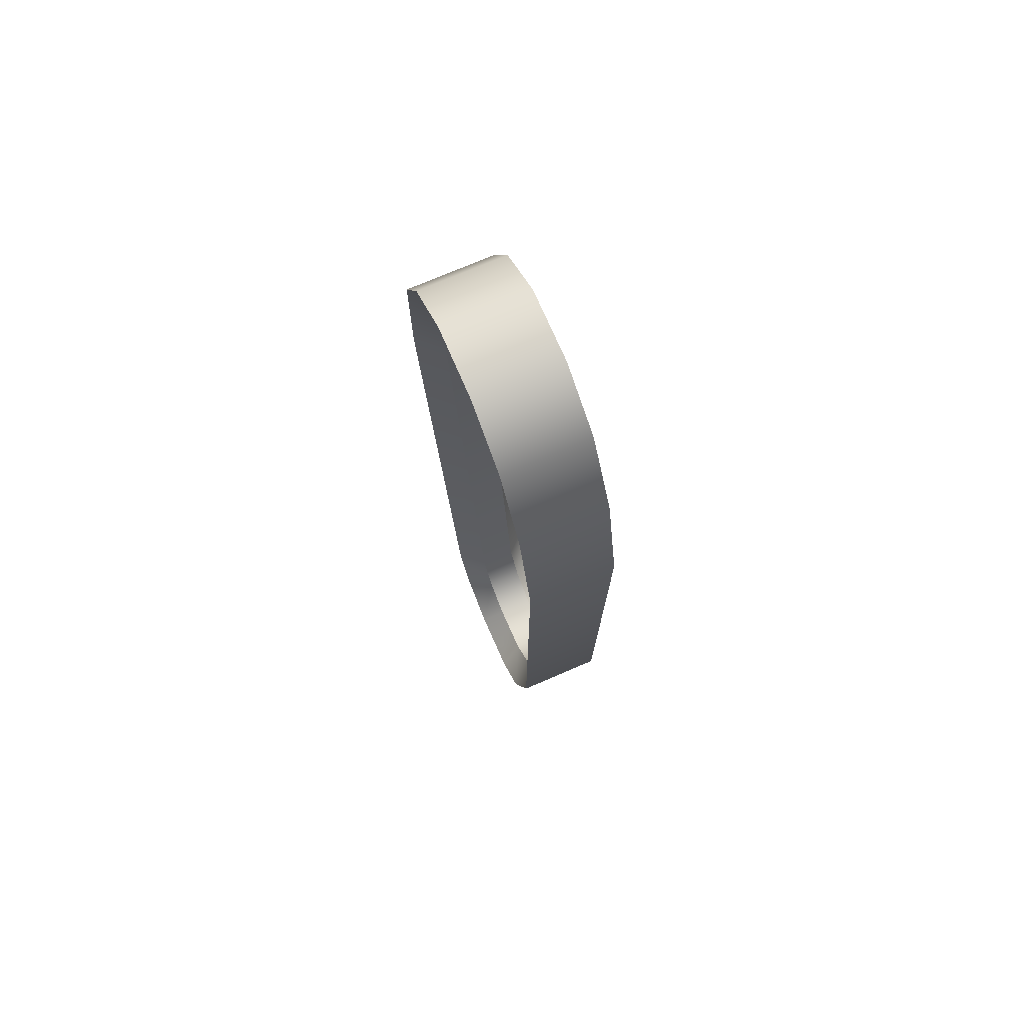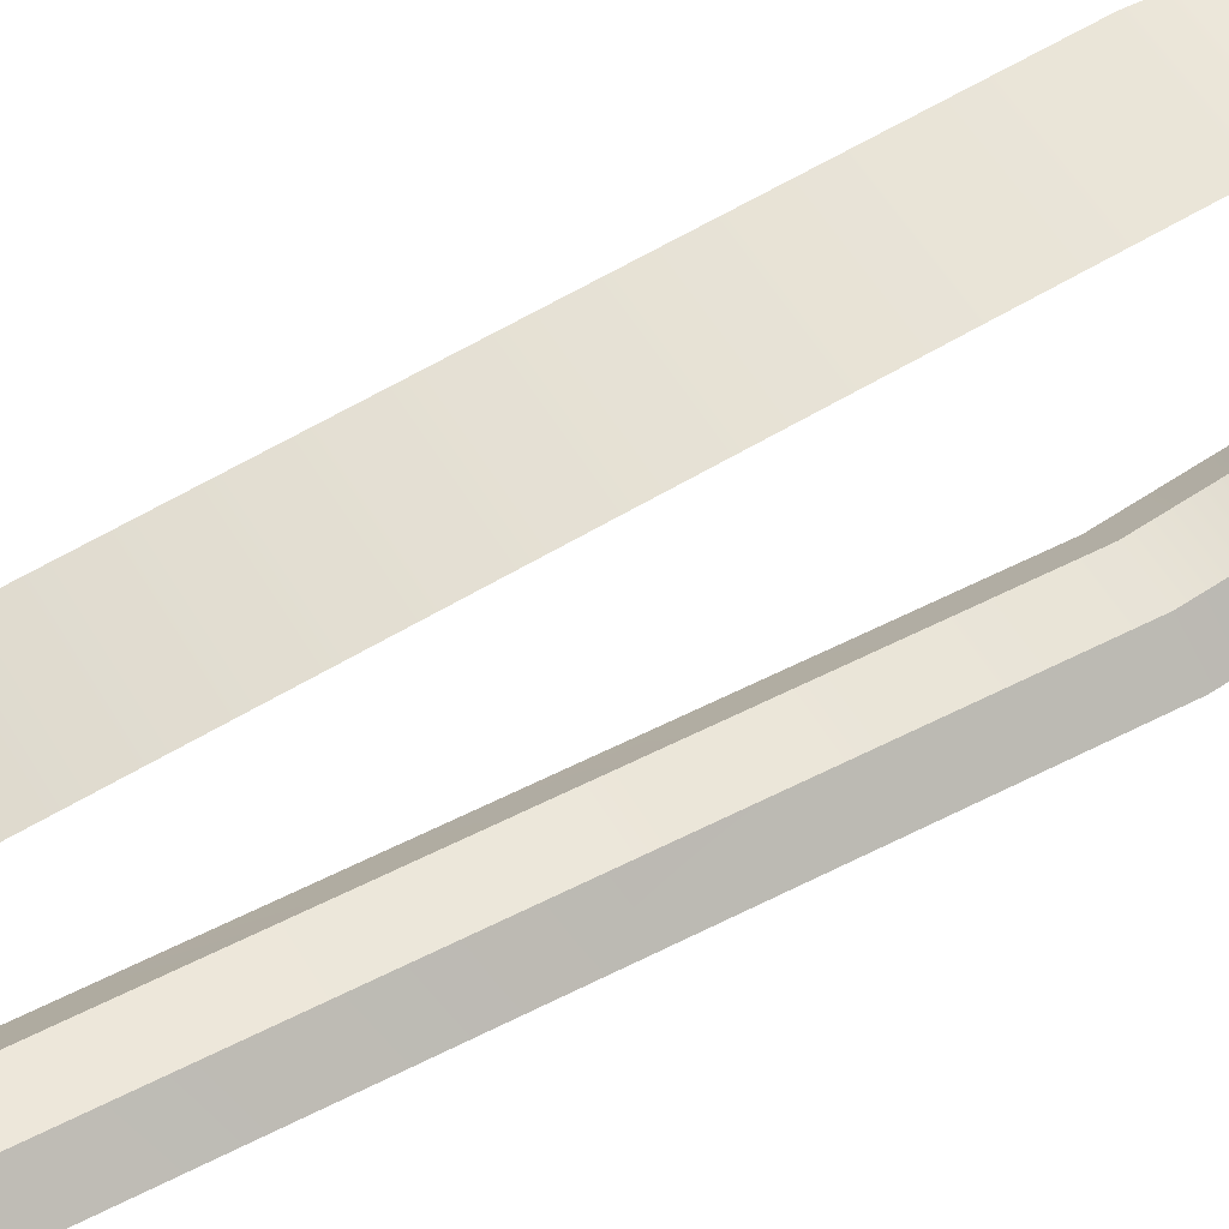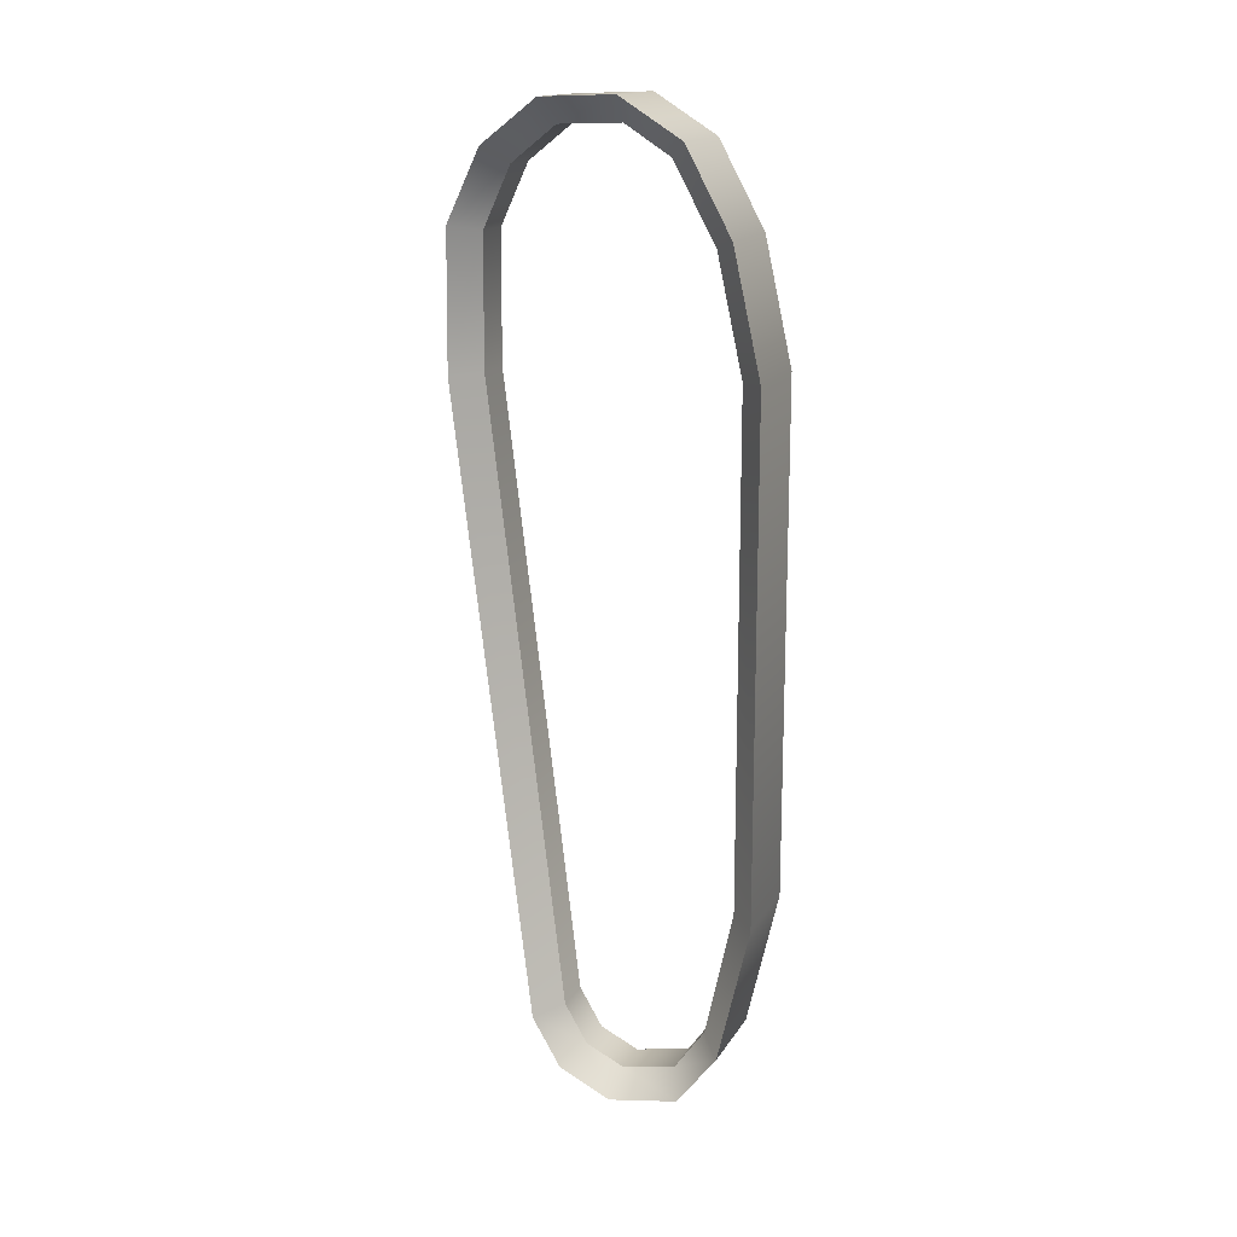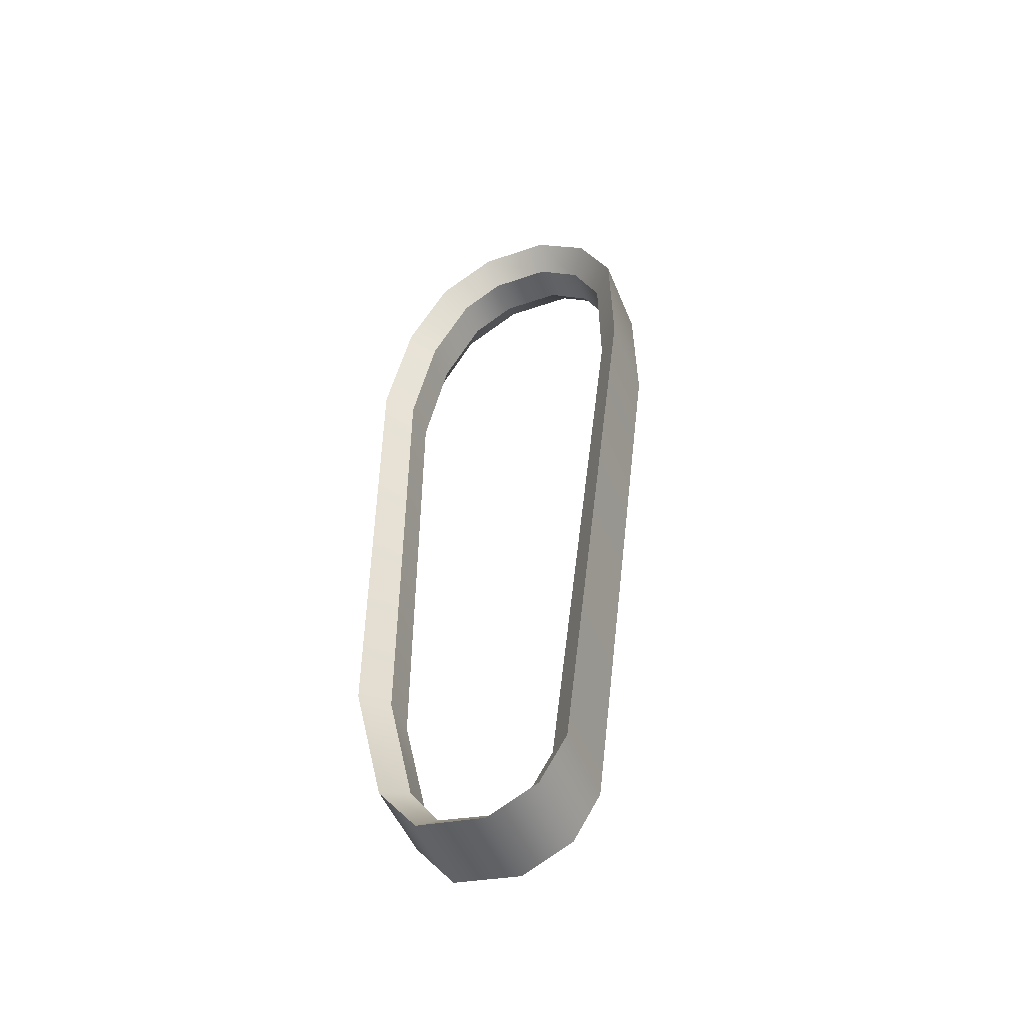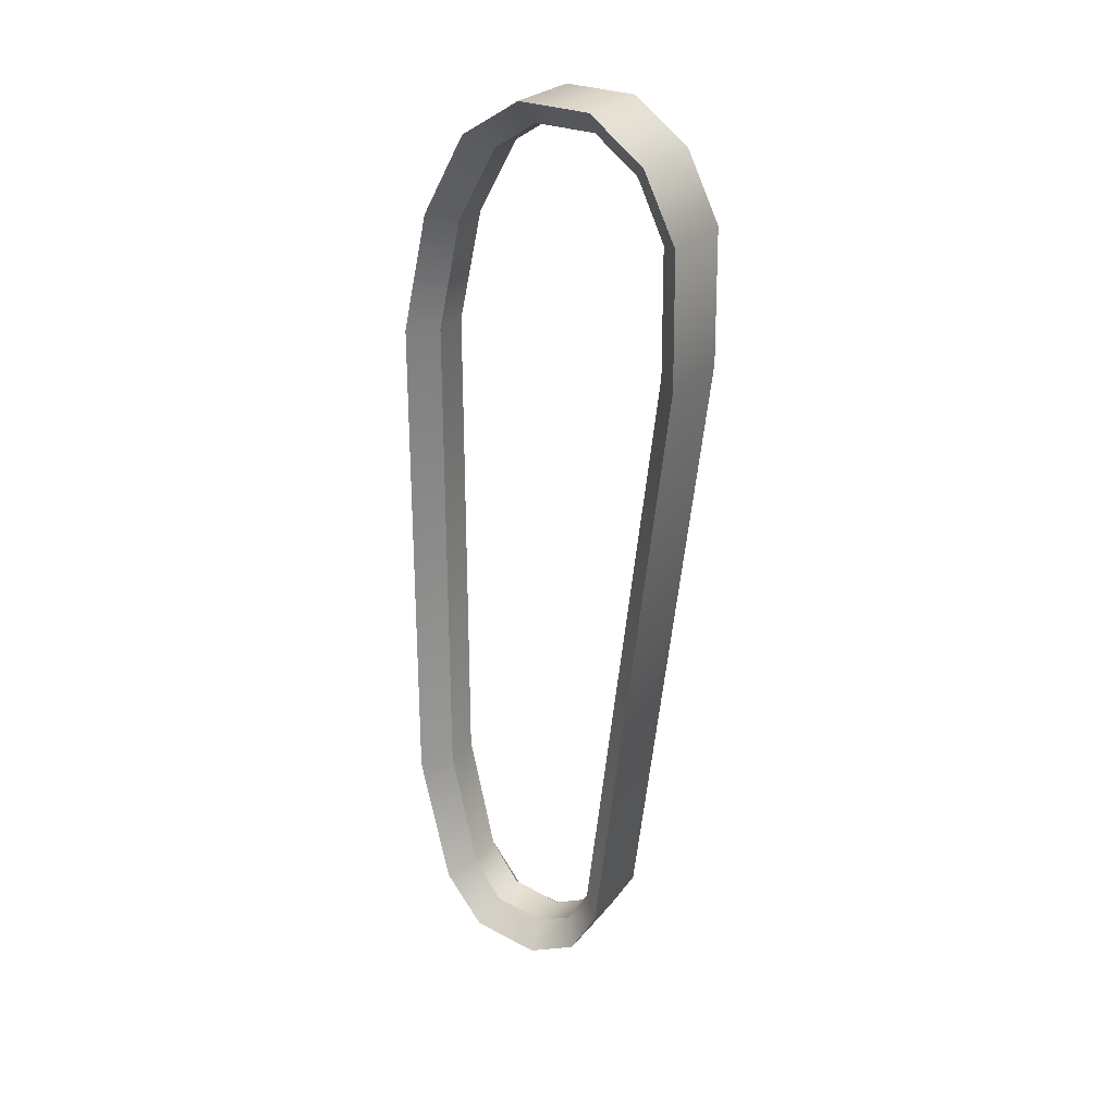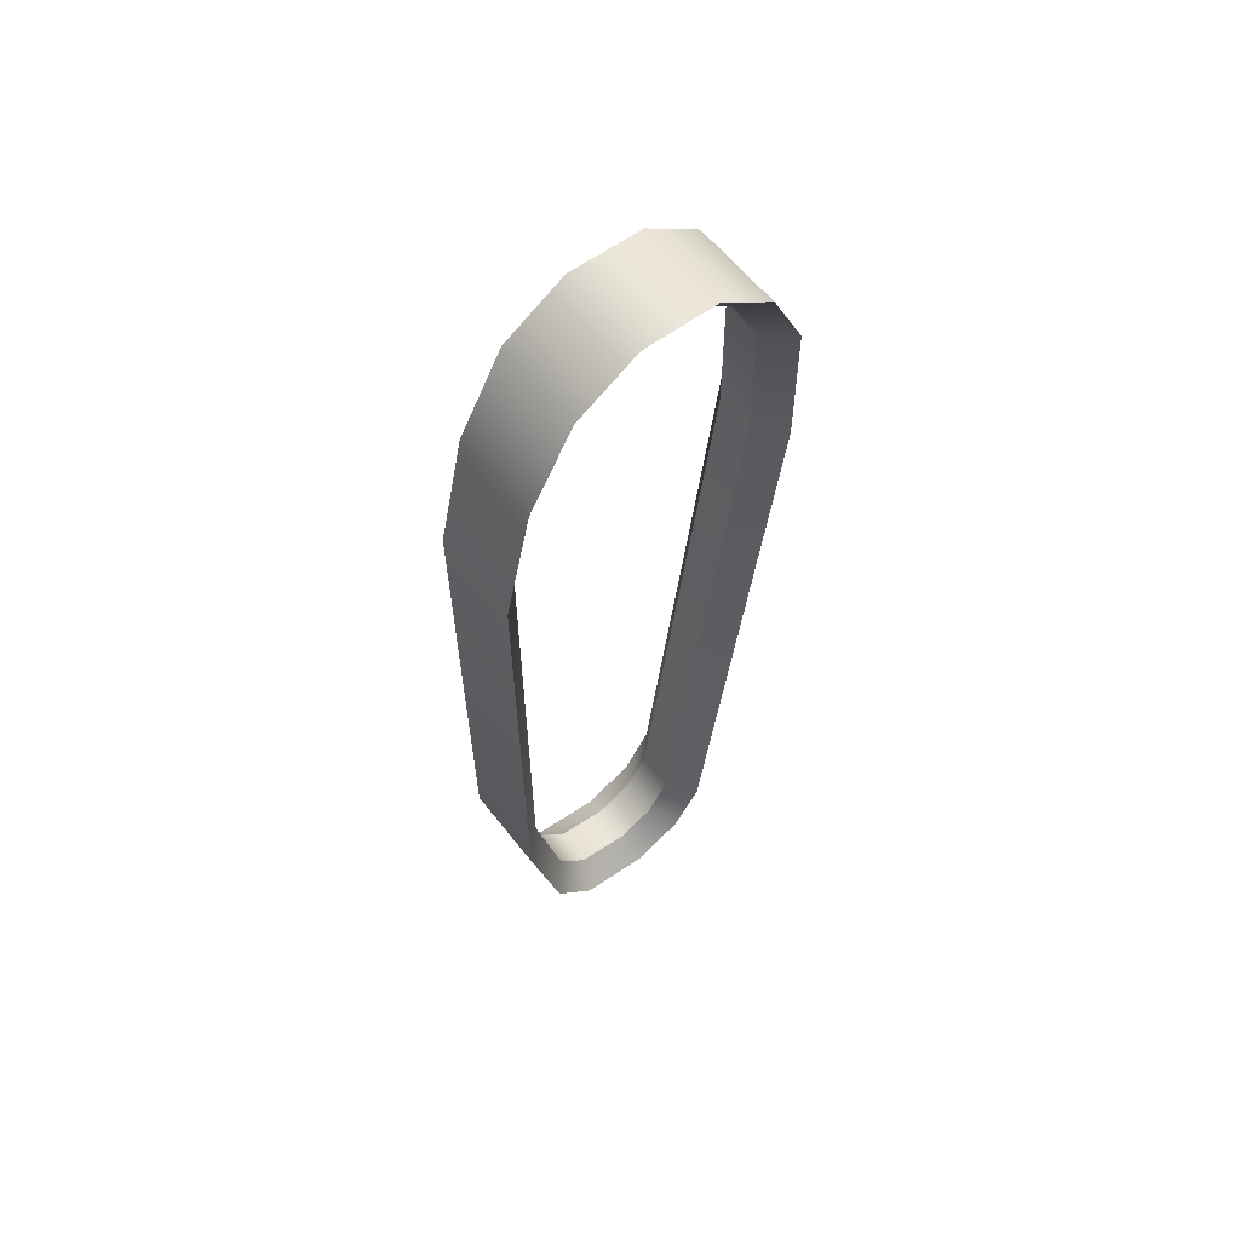
<metadata>
{"format":"obj","ext":"obj","renderer":"f3d","projection":"perspective","resolution":1024,"background":"white","views":[{"elev":74.6,"azim":156.8,"up":"+Y"},{"elev":52.6,"azim":60.7,"up":"+Z"},{"elev":16.1,"azim":111.7,"up":"+Y"},{"elev":-50.2,"azim":-68.2,"up":"+Y"},{"elev":25.8,"azim":-60.1,"up":"+Y"},{"elev":60.7,"azim":-128.0,"up":"+Y"}]}
</metadata>
<code>
v 0.8512 1.476 1.152
v 0.8512 1.747 1.02
v 0.5048 1.747 1.02
v 0.5048 1.476 1.152
v 0.8512 1.912 0.8043
v 0.5048 1.912 0.8043
v 0.8512 1.923 0.518
v 0.5048 1.923 0.518
v 0.8512 1.457 0.1059
v 0.5048 1.457 0.1059
v 0.5048 1.776 0.2802
v 0.8512 1.776 0.2802
v 0.8512 0.9848 6.76e-05
v 0.5048 0.9848 6.74e-05
v 0.5048 0.9848 6.74e-05
v 0.8512 0.9848 6.76e-05
v 0.8512 -0.9848 -6.76e-05
v 0.5048 -0.9848 -6.76e-05
v 0.8512 -1.521 0.1238
v 0.5048 -1.521 0.1238
v 0.8512 -1.722 0.279
v 0.8512 -1.77 0.5491
v 0.5048 -1.77 0.5491
v 0.5048 -1.722 0.279
v 0.8512 -1.673 0.7504
v 0.5048 -1.673 0.7504
v 0.5048 -1.485 0.8611
v 0.8512 -1.485 0.8611
v 0.8512 0.948 1.158
v 0.5048 0.948 1.158
v 0.7533 1.452 1.058
v 0.6028 1.452 1.058
v 0.6028 1.683 0.949
v 0.7533 1.683 0.949
v 0.7533 1.819 0.7753
v 0.6028 1.819 0.7753
v 0.6028 1.827 0.5321
v 0.7533 1.827 0.5321
v 0.7533 1.423 0.1955
v 0.7533 1.718 0.3582
v 0.6028 1.718 0.3582
v 0.6028 1.423 0.1955
v 0.7533 0.9773 0.09695
v 0.6028 0.9773 0.09695
v 0.6028 0.9773 0.09695
v 0.6028 -0.9778 0.09686
v 0.7533 -0.9778 0.09686
v 0.7533 0.9773 0.09695
v 0.6028 -1.469 0.2047
v 0.7533 -1.469 0.2047
v 0.7533 -1.635 0.3217
v 0.6028 -1.635 0.3217
v 0.6028 -1.676 0.5307
v 0.7533 -1.676 0.5307
v 0.6028 -1.607 0.6792
v 0.7533 -1.607 0.6792
v 0.6028 -1.456 0.7685
v 0.6028 0.9557 1.061
v 0.7533 0.9557 1.061
v 0.7533 -1.456 0.7685
v 0.6028 1.683 0.949
v 0.6028 1.452 1.058
v 0.5048 1.476 1.152
v 0.5048 1.747 1.02
v 0.8512 1.476 1.152
v 0.7533 1.452 1.058
v 0.7533 1.683 0.949
v 0.8512 1.747 1.02
v 0.5048 1.912 0.8043
v 0.6028 1.819 0.7753
v 0.7533 1.819 0.7753
v 0.8512 1.912 0.8043
v 0.5048 1.923 0.518
v 0.6028 1.827 0.5321
v 0.7533 1.827 0.5321
v 0.8512 1.923 0.518
v 0.6028 1.423 0.1955
v 0.6028 1.718 0.3582
v 0.5048 1.776 0.2802
v 0.5048 1.457 0.1059
v 0.8512 1.776 0.2802
v 0.7533 1.718 0.3582
v 0.7533 1.423 0.1955
v 0.8512 1.457 0.1059
v 0.5048 0.9848 6.74e-05
v 0.6028 0.9773 0.09695
v 0.7533 0.9773 0.09695
v 0.8512 0.9848 6.76e-05
v 0.7533 0.9773 0.09695
v 0.7533 -0.9778 0.09686
v 0.8512 -0.9848 -6.76e-05
v 0.8512 0.9848 6.76e-05
v 0.6028 -0.9778 0.09686
v 0.6028 0.9773 0.09695
v 0.5048 0.9848 6.74e-05
v 0.5048 -0.9848 -6.76e-05
v 0.6028 -1.469 0.2047
v 0.5048 -1.521 0.1238
v 0.7533 -1.469 0.2047
v 0.8512 -1.521 0.1238
v 0.6028 -1.676 0.5307
v 0.6028 -1.635 0.3217
v 0.5048 -1.722 0.279
v 0.5048 -1.77 0.5491
v 0.8512 -1.722 0.279
v 0.7533 -1.635 0.3217
v 0.7533 -1.676 0.5307
v 0.8512 -1.77 0.5491
v 0.6028 -1.607 0.6792
v 0.5048 -1.673 0.7504
v 0.7533 -1.607 0.6792
v 0.8512 -1.673 0.7504
v 0.7533 -1.456 0.7685
v 0.7533 0.9557 1.061
v 0.8512 0.948 1.158
v 0.8512 -1.485 0.8611
v 0.5048 0.948 1.158
v 0.6028 0.9557 1.061
v 0.6028 -1.456 0.7685
v 0.5048 -1.485 0.8611
g group_37_140627908199888
f 1 2 3
f 3 4 1
f 5 6 3
f 3 2 5
f 5 7 8
f 8 6 5
f 9 10 11
f 11 12 9
f 13 14 10
f 10 9 13
f 15 16 17
f 17 18 15
f 17 19 20
f 20 18 17
f 21 22 23
f 23 24 21
f 22 25 26
f 26 23 22
f 27 28 29
f 29 30 27
f 1 4 30
f 30 29 1
f 20 19 21
f 21 24 20
f 26 25 28
f 28 27 26
f 12 11 8
f 8 7 12
f 31 32 33
f 33 34 31
f 35 34 33
f 33 36 35
f 35 36 37
f 37 38 35
f 39 40 41
f 41 42 39
f 43 39 42
f 42 44 43
f 45 46 47
f 47 48 45
f 47 46 49
f 49 50 47
f 51 52 53
f 53 54 51
f 54 53 55
f 55 56 54
f 57 58 59
f 59 60 57
f 32 31 59
f 59 58 32
f 49 52 51
f 51 50 49
f 55 57 60
f 60 56 55
f 40 38 37
f 37 41 40
f 61 62 63
f 63 64 61
f 65 66 67
f 67 68 65
f 69 70 61
f 61 64 69
f 67 71 72
f 72 68 67
f 73 74 70
f 70 69 73
f 71 75 76
f 76 72 71
f 77 78 79
f 79 80 77
f 81 82 83
f 83 84 81
f 85 86 77
f 77 80 85
f 83 87 88
f 88 84 83
f 89 90 91
f 91 92 89
f 93 94 95
f 95 96 93
f 97 93 96
f 96 98 97
f 91 90 99
f 99 100 91
f 101 102 103
f 103 104 101
f 105 106 107
f 107 108 105
f 109 101 104
f 104 110 109
f 108 107 111
f 111 112 108
f 113 114 115
f 115 116 113
f 117 118 119
f 119 120 117
f 66 65 115
f 115 114 66
f 117 63 62
f 62 118 117
f 100 99 106
f 106 105 100
f 102 97 98
f 98 103 102
f 111 113 116
f 116 112 111
f 120 119 109
f 109 110 120
f 78 74 73
f 73 79 78
f 76 75 82
f 82 81 76

</code>
